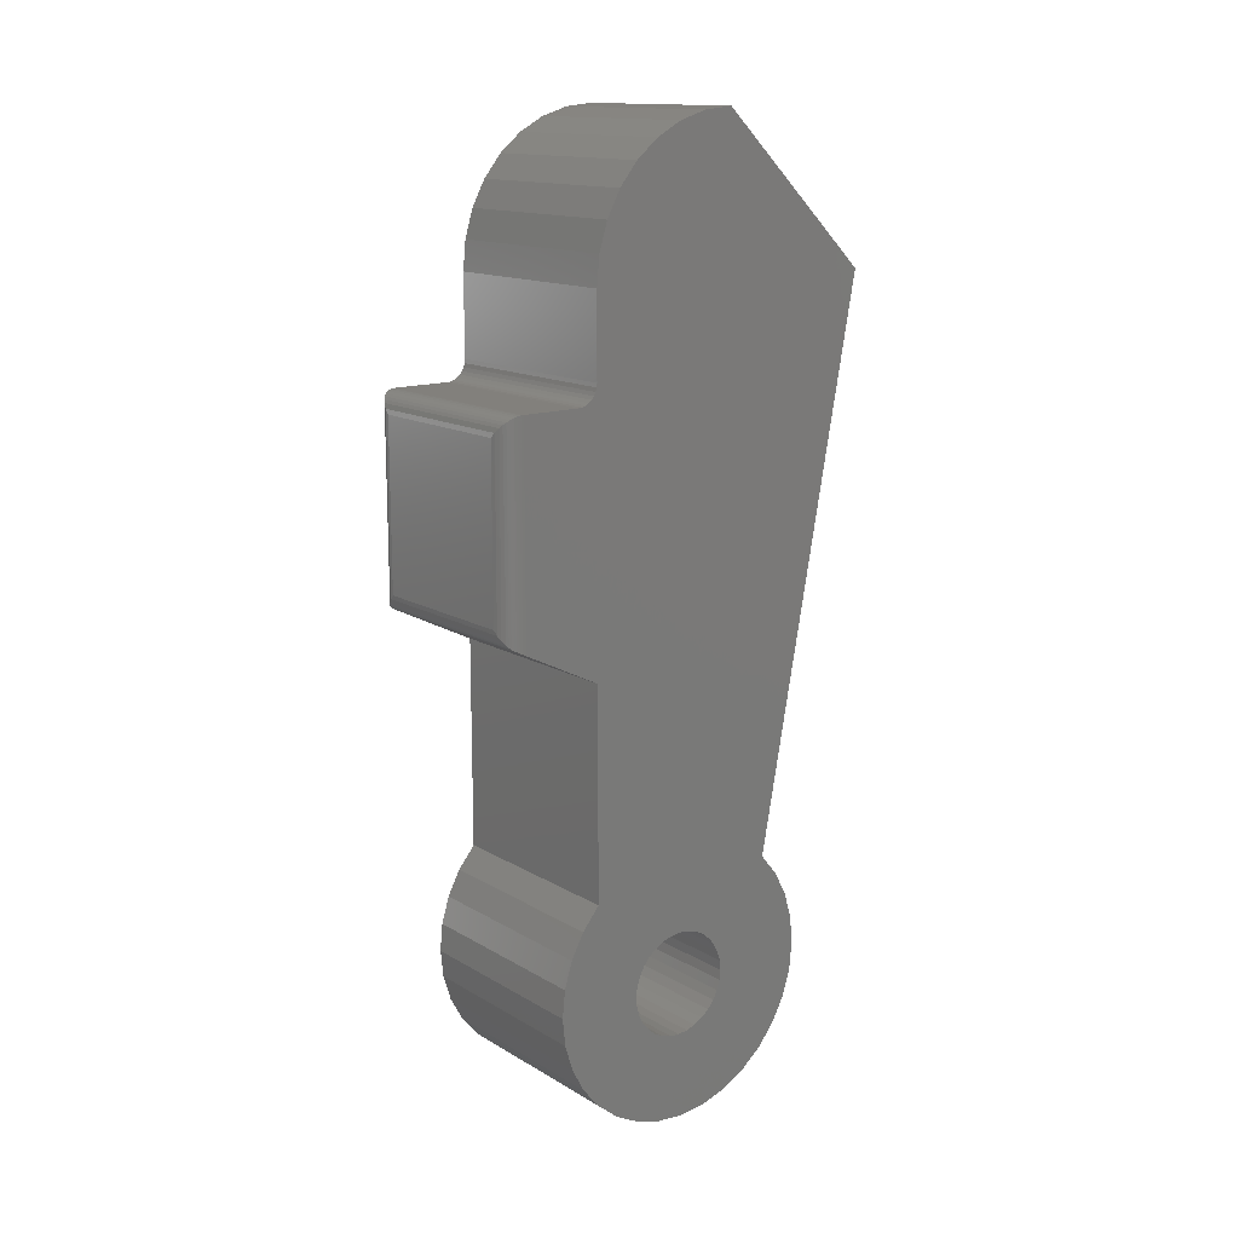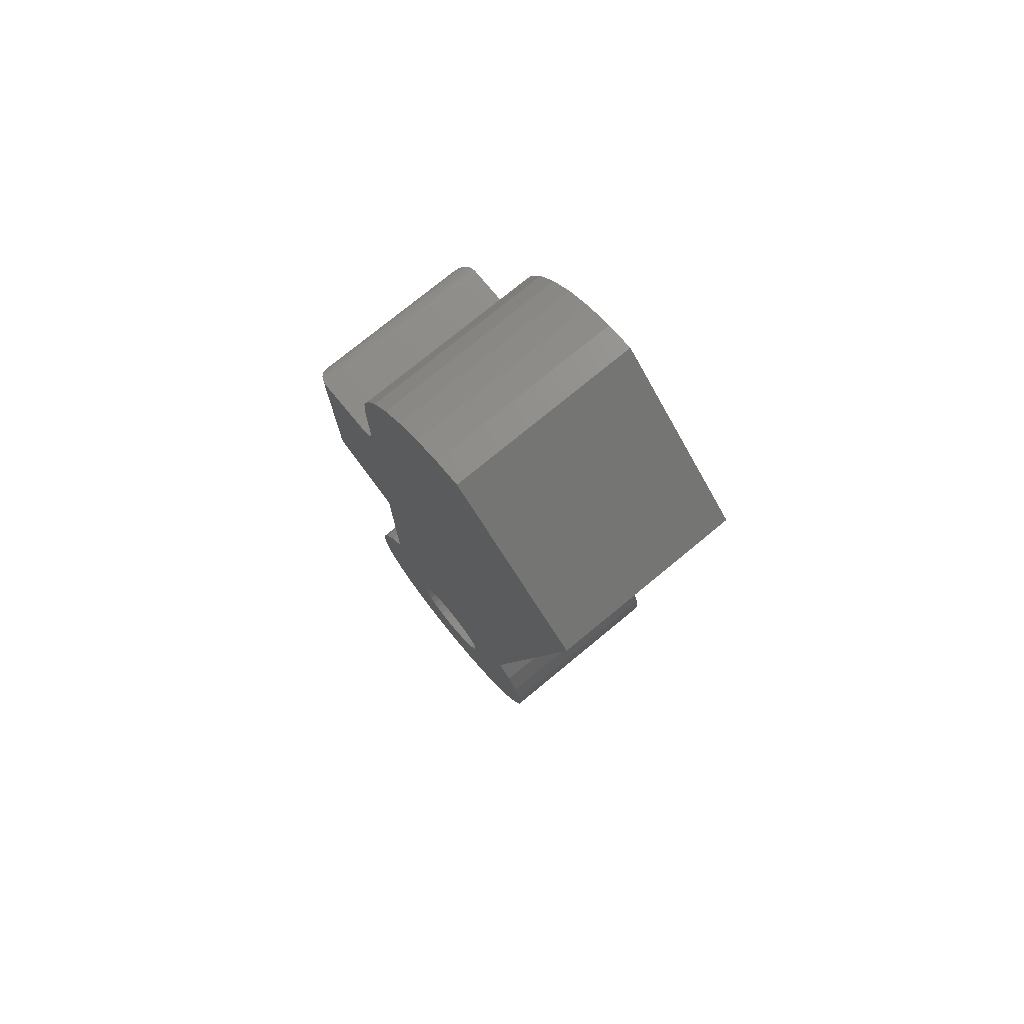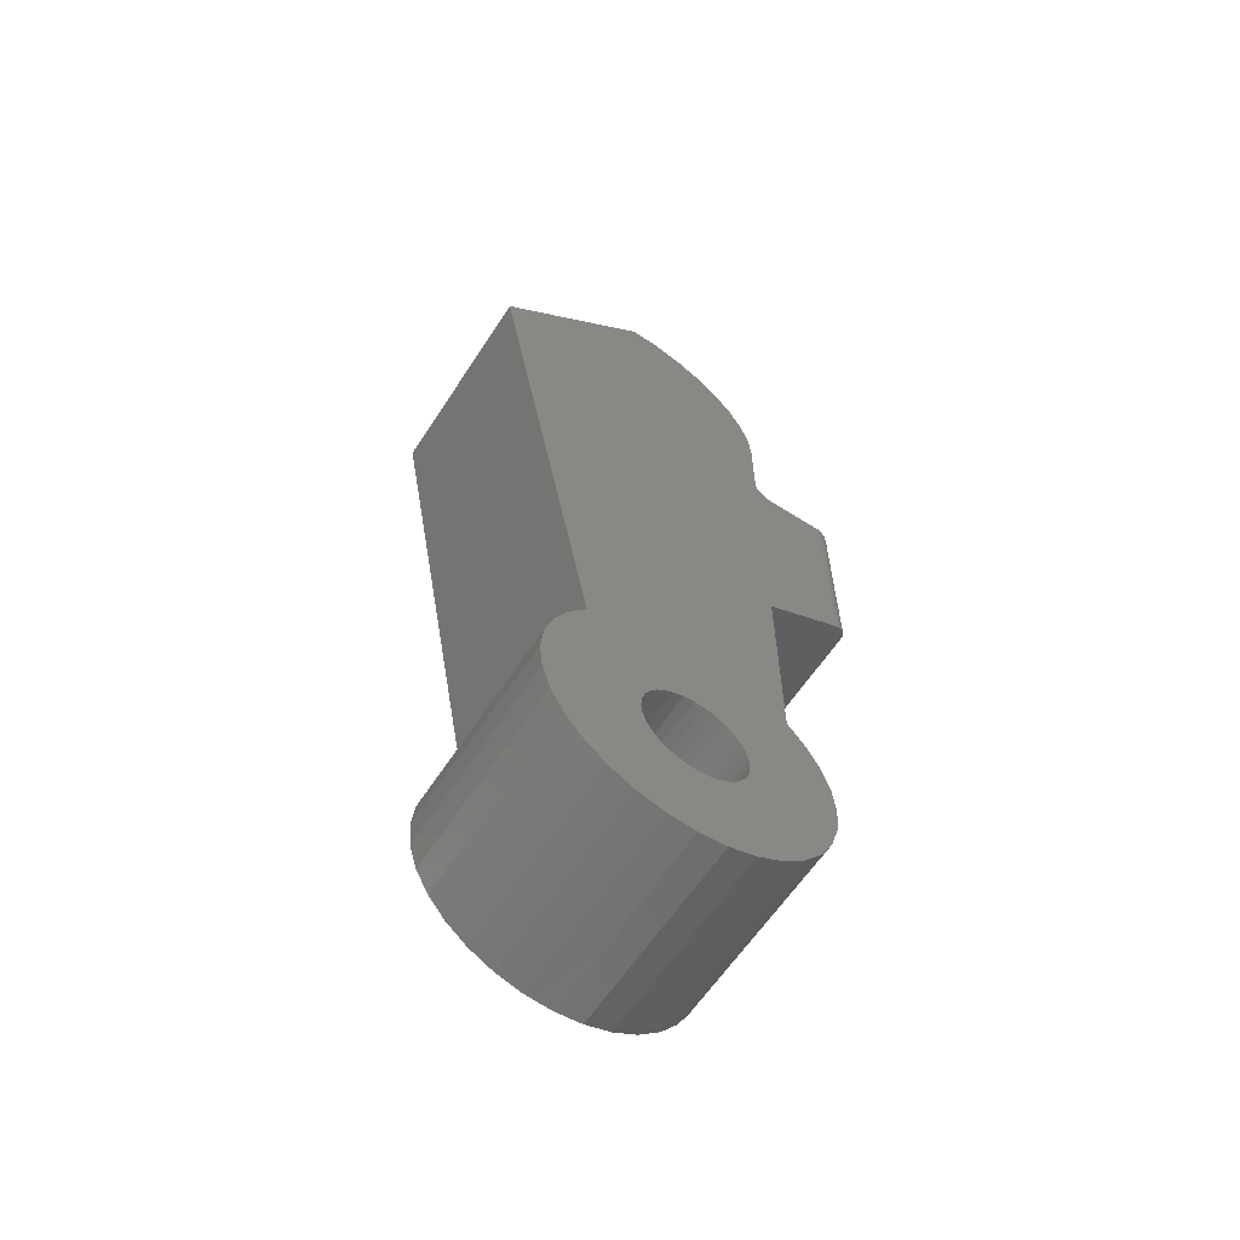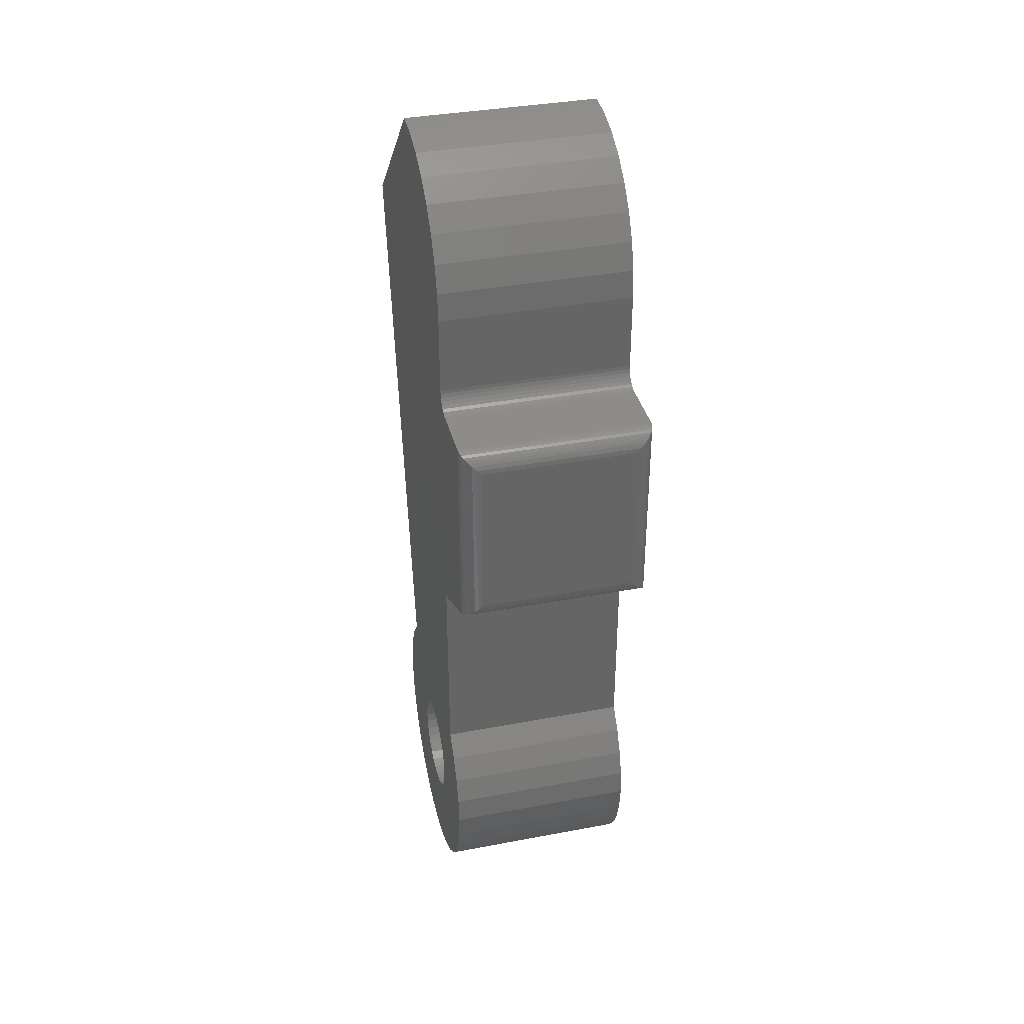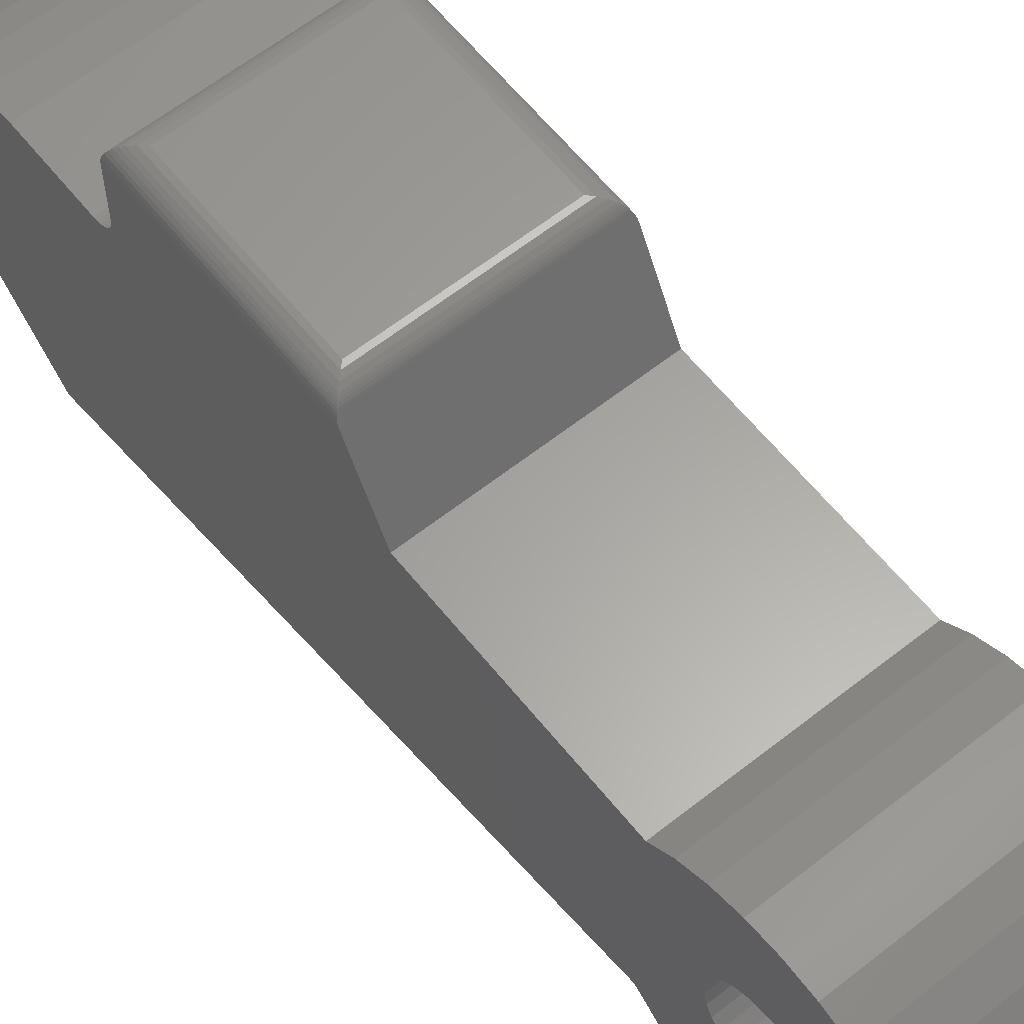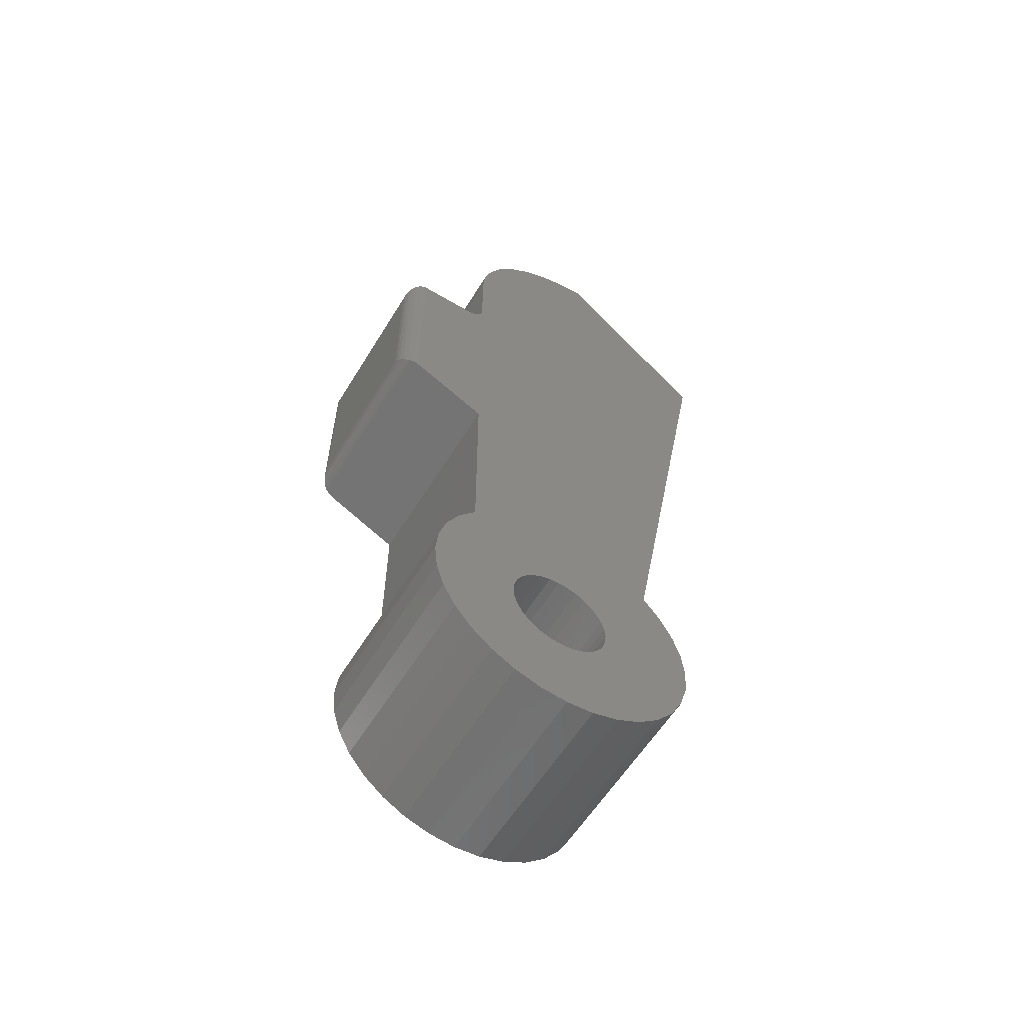
<metadata>
{"format":"stl","ext":"stl","renderer":"f3d","projection":"perspective","resolution":1024,"background":"white","views":[{"elev":14.5,"azim":51.5,"up":"+Y"},{"elev":75.5,"azim":140.5,"up":"+Y"},{"elev":-61.4,"azim":-123.1,"up":"+Y"},{"elev":36.8,"azim":-13.7,"up":"+Y"},{"elev":61.9,"azim":-38.7,"up":"+Z"},{"elev":-59.1,"azim":58.6,"up":"+Y"}]}
</metadata>
<code>
# stl→obj: 196 verts, 392 faces
v -9.619e-18 0.4375 0.09515
v -1.214e-17 0.4375 0.1406
v 0.1562 0.4375 0.09515
v 0.1562 0.4375 0.1406
v 0.1562 -0.04449 0.003618
v 0.1562 -0.1122 0.000699
v 0.1562 -0.0437 -0.004355
v 0.1562 -0.11 -0.02105
v 0.1562 -0.04138 -0.01202
v 0.1562 -0.0376 -0.01909
v 0.1562 -0.03252 -0.02528
v 0.1562 0.02528 0.03252
v 0.1562 0.03037 0.02633
v 0.1562 0.6131 0.02762
v 0.1562 0.03414 0.01926
v 0.1562 0.03647 0.01159
v 0.1562 0.6239 0.007435
v 0.1562 0.6306 -0.01447
v 0.1562 0.03647 -0.004355
v 0.1562 0.03414 -0.01202
v 0.1562 0.03037 -0.01909
v 0.1562 0.03725 0.003618
v 0.1562 0.2429 0.07952
v 0.1562 -0.003618 0.04449
v 0.1562 0.4471 0.08071
v 0.1562 0.4444 0.08216
v 0.1562 0.4421 0.0841
v 0.1562 0.4401 0.08647
v 0.1562 0.4387 0.08917
v 0.1562 0.4378 0.0921
v 0.1562 0.2734 0.1406
v 0.1562 0.07812 0.07952
v 0.1562 0.06123 0.09339
v 0.1562 0.04196 0.1037
v 0.1562 0.02105 0.11
v 0.1562 -0.000699 0.1122
v 0.1562 -0.02245 0.11
v 0.1562 -0.04336 0.1037
v 0.1562 -0.06263 0.09339
v 0.1562 -0.07952 0.07952
v 0.1562 -0.09339 0.06263
v 0.1562 -0.1037 0.04336
v 0.1562 -0.01159 0.0437
v 0.1562 -0.11 0.02245
v 0.1562 -0.0376 0.02633
v 0.1562 -0.03252 0.03252
v 0.1562 -0.02633 0.0376
v 0.1562 -0.01926 0.04138
v 0.1562 -0.0437 0.01159
v 0.1562 -0.04138 0.01926
v 0.1562 -0.1037 -0.04196
v 0.1562 -0.09339 -0.06123
v 0.1562 -0.003618 -0.03725
v 0.1562 -0.01159 -0.03647
v 0.1562 -0.01926 -0.03414
v 0.1562 -0.02633 -0.03037
v 0.1562 -0.07952 -0.07812
v 0.1562 -0.06263 -0.09199
v 0.1562 -0.04336 -0.1023
v 0.1562 -0.02245 -0.1086
v 0.1562 -0.000699 -0.1108
v 0.1562 0.02105 -0.1086
v 0.1562 0.04196 -0.1023
v 0.1562 0.06123 -0.09199
v 0.1562 0.07812 -0.07812
v 0.1562 0.004355 -0.03647
v 0.1562 0.5986 0.04532
v 0.1562 0.5809 0.05984
v 0.1562 0.004355 0.0437
v 0.1562 0.01202 0.04138
v 0.1562 0.01909 0.0376
v 0.1562 0.5607 0.07063
v 0.1562 0.5388 0.07728
v 0.1562 0.516 0.07952
v 0.1562 0.4531 0.07952
v 0.1562 0.4501 0.07982
v 0.1562 0.6328 -0.03725
v 0.1562 0.02528 -0.02528
v 0.1562 0.01909 -0.03037
v 0.1562 0.01202 -0.03414
v 0.1562 0.516 -0.1599
v 4.426e-19 -0.0437 -0.004355
v 1.611e-33 -0.1122 0.000699
v -4.168e-34 -0.04449 0.003618
v 1.207e-18 -0.11 -0.02105
v 8.682e-19 -0.04138 -0.01202
v 1.26e-18 -0.0376 -0.01909
v 1.604e-18 -0.03252 -0.02528
v -3.601e-18 0.6131 0.02762
v -1.26e-18 0.03037 0.02633
v -1.604e-18 0.02528 0.03252
v -8.682e-19 0.03414 0.01926
v -4.426e-19 0.03647 0.01159
v -2.481e-18 0.6239 0.007435
v 8.682e-19 0.03414 -0.01202
v 4.426e-19 0.03647 -0.004355
v -1.265e-18 0.6306 -0.01447
v 1.26e-18 0.03037 -0.01909
v 0 0.03725 0.003618
v -8.751e-18 0.2429 0.07952
v -1.214e-17 0.2734 0.1406
v -9.449e-18 0.4378 0.0921
v -9.287e-18 0.4387 0.08917
v -9.137e-18 0.4401 0.08647
v -9.005e-18 0.4421 0.0841
v -8.897e-18 0.4444 0.08216
v -8.817e-18 0.4471 0.08071
v -2.269e-18 -0.003618 0.04449
v -2.225e-18 -0.01159 0.0437
v -2.368e-18 -0.1037 0.04336
v -3.438e-18 -0.09339 0.06263
v -4.376e-18 -0.07952 0.07952
v -5.145e-18 -0.06263 0.09339
v -5.717e-18 -0.04336 0.1037
v -6.069e-18 -0.02245 0.11
v -6.188e-18 -0.000699 0.1122
v -6.069e-18 0.02105 0.11
v -5.717e-18 0.04196 0.1037
v -5.145e-18 0.06123 0.09339
v -8.751e-18 0.07812 0.07952
v -2.096e-18 -0.01926 0.04138
v -1.886e-18 -0.02633 0.0376
v -1.604e-18 -0.03252 0.03252
v -1.26e-18 -0.0376 0.02633
v -1.207e-18 -0.11 0.02245
v -8.682e-19 -0.04138 0.01926
v -4.426e-19 -0.0437 0.01159
v 2.368e-18 -0.1037 -0.04196
v 1.886e-18 -0.02633 -0.03037
v 2.096e-18 -0.01926 -0.03414
v 2.225e-18 -0.01159 -0.03647
v 2.269e-18 -0.003618 -0.03725
v 3.438e-18 -0.09339 -0.06123
v 2.225e-18 0.004355 -0.03647
v -3.852e-34 0.07812 -0.07812
v 5.145e-18 0.06123 -0.09199
v 5.717e-18 0.04196 -0.1023
v 6.069e-18 0.02105 -0.1086
v 6.188e-18 -0.000699 -0.1108
v 6.069e-18 -0.02245 -0.1086
v 5.717e-18 -0.04336 -0.1023
v 5.145e-18 -0.06263 -0.09199
v 4.376e-18 -0.07952 -0.07812
v -4.584e-18 0.5986 0.04532
v -1.886e-18 0.01909 0.0376
v -2.096e-18 0.01202 0.04138
v -2.225e-18 0.004355 0.0437
v -5.39e-18 0.5809 0.05984
v -8.768e-18 0.4501 0.07982
v -8.751e-18 0.4531 0.07952
v -6.482e-18 0.516 0.07952
v -6.358e-18 0.5388 0.07728
v -5.989e-18 0.5607 0.07063
v -2.269e-18 0.6328 -0.03725
v 4.538e-18 0.516 -0.1599
v 2.096e-18 0.01202 -0.03414
v 1.886e-18 0.01909 -0.03037
v 1.604e-18 0.02528 -0.02528
v 0.1546 0.2769 0.1476
v 0.00165 0.2769 0.1476
v 0.0007723 0.2759 0.1455
v 0.0001933 0.2747 0.1431
v 0.1561 0.2747 0.1431
v 0.1555 0.2759 0.1455
v 0.01562 0.4219 0.1562
v 0.01562 0.2909 0.1562
v 0.1406 0.4219 0.1562
v 0.1406 0.2909 0.1562
v 0.144 0.2875 0.1559
v 0.1443 0.4255 0.1558
v 0.1561 0.4374 0.1426
v 0.1474 0.2842 0.1547
v 0.1478 0.4291 0.1545
v 0.1503 0.2812 0.1529
v 0.1499 0.4312 0.1532
v 0.1516 0.2799 0.1517
v 0.1518 0.4331 0.1515
v 0.1528 0.2787 0.1504
v 0.1534 0.4347 0.1496
v 0.1538 0.2777 0.1489
v 0.1547 0.436 0.1474
v 0.1556 0.4369 0.145
v 0.01222 0.2875 0.1559
v 0.002402 0.2777 0.1489
v 0.003427 0.2787 0.1504
v 0.004605 0.2799 0.1517
v 0.005922 0.2812 0.1529
v 0.008894 0.2842 0.1547
v 0.01195 0.4255 0.1558
v 0.0001198 0.4374 0.1426
v 0.0006303 0.4369 0.145
v 0.001535 0.436 0.1474
v 0.002811 0.4347 0.1496
v 0.004419 0.4331 0.1515
v 0.006313 0.4312 0.1532
v 0.008436 0.4291 0.1545
f 1 2 3
f 3 2 4
f 5 6 7
f 6 8 7
f 9 7 8
f 8 10 9
f 11 10 8
f 12 13 14
f 14 13 15
f 14 15 16
f 14 16 17
f 18 19 20
f 18 20 21
f 22 19 18
f 22 18 17
f 22 17 16
f 23 24 25
f 23 25 26
f 23 26 27
f 23 27 28
f 23 28 29
f 23 29 30
f 23 30 3
f 23 3 4
f 23 4 31
f 24 23 32
f 24 32 33
f 24 33 34
f 24 34 35
f 24 35 36
f 24 36 37
f 24 37 38
f 24 38 39
f 24 39 40
f 24 40 41
f 24 41 42
f 24 42 43
f 42 44 45
f 42 45 46
f 42 46 47
f 42 47 48
f 42 48 43
f 44 6 5
f 44 5 49
f 44 49 50
f 44 50 45
f 51 52 53
f 51 53 54
f 51 54 55
f 51 55 56
f 51 56 11
f 51 11 8
f 53 52 57
f 53 57 58
f 53 58 59
f 53 59 60
f 53 60 61
f 53 61 62
f 53 62 63
f 53 63 64
f 53 64 65
f 53 65 66
f 67 68 24
f 67 24 69
f 67 69 70
f 67 70 71
f 67 71 12
f 67 12 14
f 24 68 72
f 24 72 73
f 24 73 74
f 24 74 75
f 24 75 76
f 24 76 25
f 77 18 21
f 77 21 78
f 77 78 79
f 77 79 80
f 77 80 66
f 77 66 65
f 77 65 81
f 82 83 84
f 82 85 83
f 85 82 86
f 86 87 85
f 85 87 88
f 89 90 91
f 92 90 89
f 93 92 89
f 94 93 89
f 95 96 97
f 98 95 97
f 99 93 94
f 99 94 97
f 99 97 96
f 100 101 2
f 100 2 1
f 100 1 102
f 100 102 103
f 100 103 104
f 100 104 105
f 100 105 106
f 100 106 107
f 100 107 108
f 108 109 110
f 108 110 111
f 108 111 112
f 108 112 113
f 108 113 114
f 108 114 115
f 108 115 116
f 108 116 117
f 108 117 118
f 108 118 119
f 108 119 120
f 108 120 100
f 110 109 121
f 110 121 122
f 110 122 123
f 110 123 124
f 110 124 125
f 125 124 126
f 125 126 127
f 125 127 84
f 125 84 83
f 128 85 88
f 128 88 129
f 128 129 130
f 128 130 131
f 128 131 132
f 128 132 133
f 132 134 135
f 132 135 136
f 132 136 137
f 132 137 138
f 132 138 139
f 132 139 140
f 132 140 141
f 132 141 142
f 132 142 143
f 132 143 133
f 144 89 91
f 144 91 145
f 144 145 146
f 144 146 147
f 144 147 108
f 144 108 148
f 108 107 149
f 108 149 150
f 108 150 151
f 108 151 152
f 108 152 153
f 108 153 148
f 154 155 135
f 154 135 134
f 154 134 156
f 154 156 157
f 154 157 158
f 154 158 98
f 154 98 97
f 23 159 160
f 23 160 161
f 23 161 162
f 23 162 101
f 23 101 100
f 159 23 31
f 159 31 163
f 159 163 164
f 165 166 167
f 167 166 168
f 167 169 170
f 167 168 169
f 31 171 163
f 31 4 171
f 170 169 172
f 170 172 173
f 173 172 174
f 173 174 175
f 175 174 176
f 175 176 177
f 177 176 178
f 177 178 179
f 179 178 180
f 181 164 182
f 182 164 163
f 182 163 171
f 159 164 181
f 159 181 179
f 159 179 180
f 168 183 169
f 168 166 183
f 160 180 184
f 160 159 180
f 180 178 184
f 184 178 185
f 185 178 176
f 185 176 186
f 186 176 174
f 186 174 187
f 187 174 172
f 187 172 188
f 188 172 169
f 188 169 183
f 166 189 183
f 166 165 189
f 2 162 190
f 2 101 162
f 190 162 161
f 190 161 191
f 192 184 193
f 193 184 185
f 193 185 186
f 193 186 194
f 194 186 187
f 194 187 195
f 195 187 188
f 195 188 196
f 196 188 183
f 196 183 189
f 160 184 192
f 160 192 191
f 160 191 161
f 165 170 189
f 165 167 170
f 189 170 173
f 189 173 196
f 196 173 175
f 196 175 195
f 195 175 177
f 195 177 194
f 194 177 179
f 194 179 193
f 193 179 181
f 4 2 171
f 171 2 190
f 171 190 182
f 182 190 191
f 182 191 181
f 181 191 192
f 181 192 193
f 74 151 75
f 75 151 150
f 27 104 28
f 28 104 103
f 28 103 29
f 29 103 102
f 29 102 30
f 30 102 1
f 30 1 3
f 104 27 105
f 105 27 26
f 105 26 106
f 106 26 25
f 106 25 107
f 107 25 76
f 107 76 149
f 149 76 75
f 149 75 150
f 23 100 32
f 32 100 120
f 108 43 109
f 109 43 48
f 109 48 121
f 121 48 47
f 121 47 122
f 122 47 46
f 122 46 123
f 123 46 45
f 123 45 124
f 124 45 50
f 124 50 126
f 126 50 49
f 126 49 127
f 127 49 5
f 127 5 84
f 43 108 24
f 24 108 147
f 24 147 69
f 69 147 146
f 69 146 70
f 70 146 145
f 70 145 71
f 71 145 91
f 71 91 12
f 12 91 90
f 12 90 13
f 13 90 92
f 13 92 15
f 15 92 93
f 15 93 16
f 16 93 99
f 16 99 22
f 132 66 134
f 134 66 80
f 134 80 156
f 156 80 79
f 156 79 157
f 157 79 78
f 157 78 158
f 158 78 21
f 158 21 98
f 98 21 20
f 98 20 95
f 95 20 19
f 95 19 96
f 96 19 22
f 96 22 99
f 66 132 53
f 53 132 131
f 53 131 54
f 54 131 130
f 54 130 55
f 55 130 129
f 55 129 56
f 56 129 88
f 56 88 11
f 11 88 87
f 11 87 10
f 10 87 86
f 10 86 9
f 9 86 82
f 9 82 7
f 7 82 84
f 7 84 5
f 135 65 136
f 136 65 64
f 136 64 137
f 137 64 63
f 137 63 138
f 138 63 62
f 138 62 139
f 139 62 61
f 139 61 140
f 140 61 60
f 140 60 141
f 141 60 59
f 141 59 142
f 142 59 58
f 142 58 143
f 143 58 57
f 143 57 133
f 133 57 52
f 133 52 128
f 128 52 51
f 128 51 85
f 85 51 8
f 85 8 83
f 83 8 6
f 83 6 125
f 125 6 44
f 125 44 110
f 110 44 42
f 110 42 111
f 111 42 41
f 111 41 112
f 112 41 40
f 112 40 113
f 113 40 39
f 113 39 114
f 114 39 38
f 114 38 115
f 115 38 37
f 115 37 116
f 116 37 36
f 116 36 117
f 117 36 35
f 117 35 118
f 118 35 34
f 118 34 119
f 119 34 33
f 119 33 120
f 120 33 32
f 151 74 152
f 152 74 73
f 152 73 153
f 153 73 72
f 153 72 148
f 148 72 68
f 148 68 144
f 144 68 67
f 144 67 89
f 89 67 14
f 89 14 94
f 94 14 17
f 94 17 97
f 97 17 18
f 97 18 154
f 154 18 77
f 81 155 77
f 77 155 154
f 65 135 81
f 81 135 155

</code>
